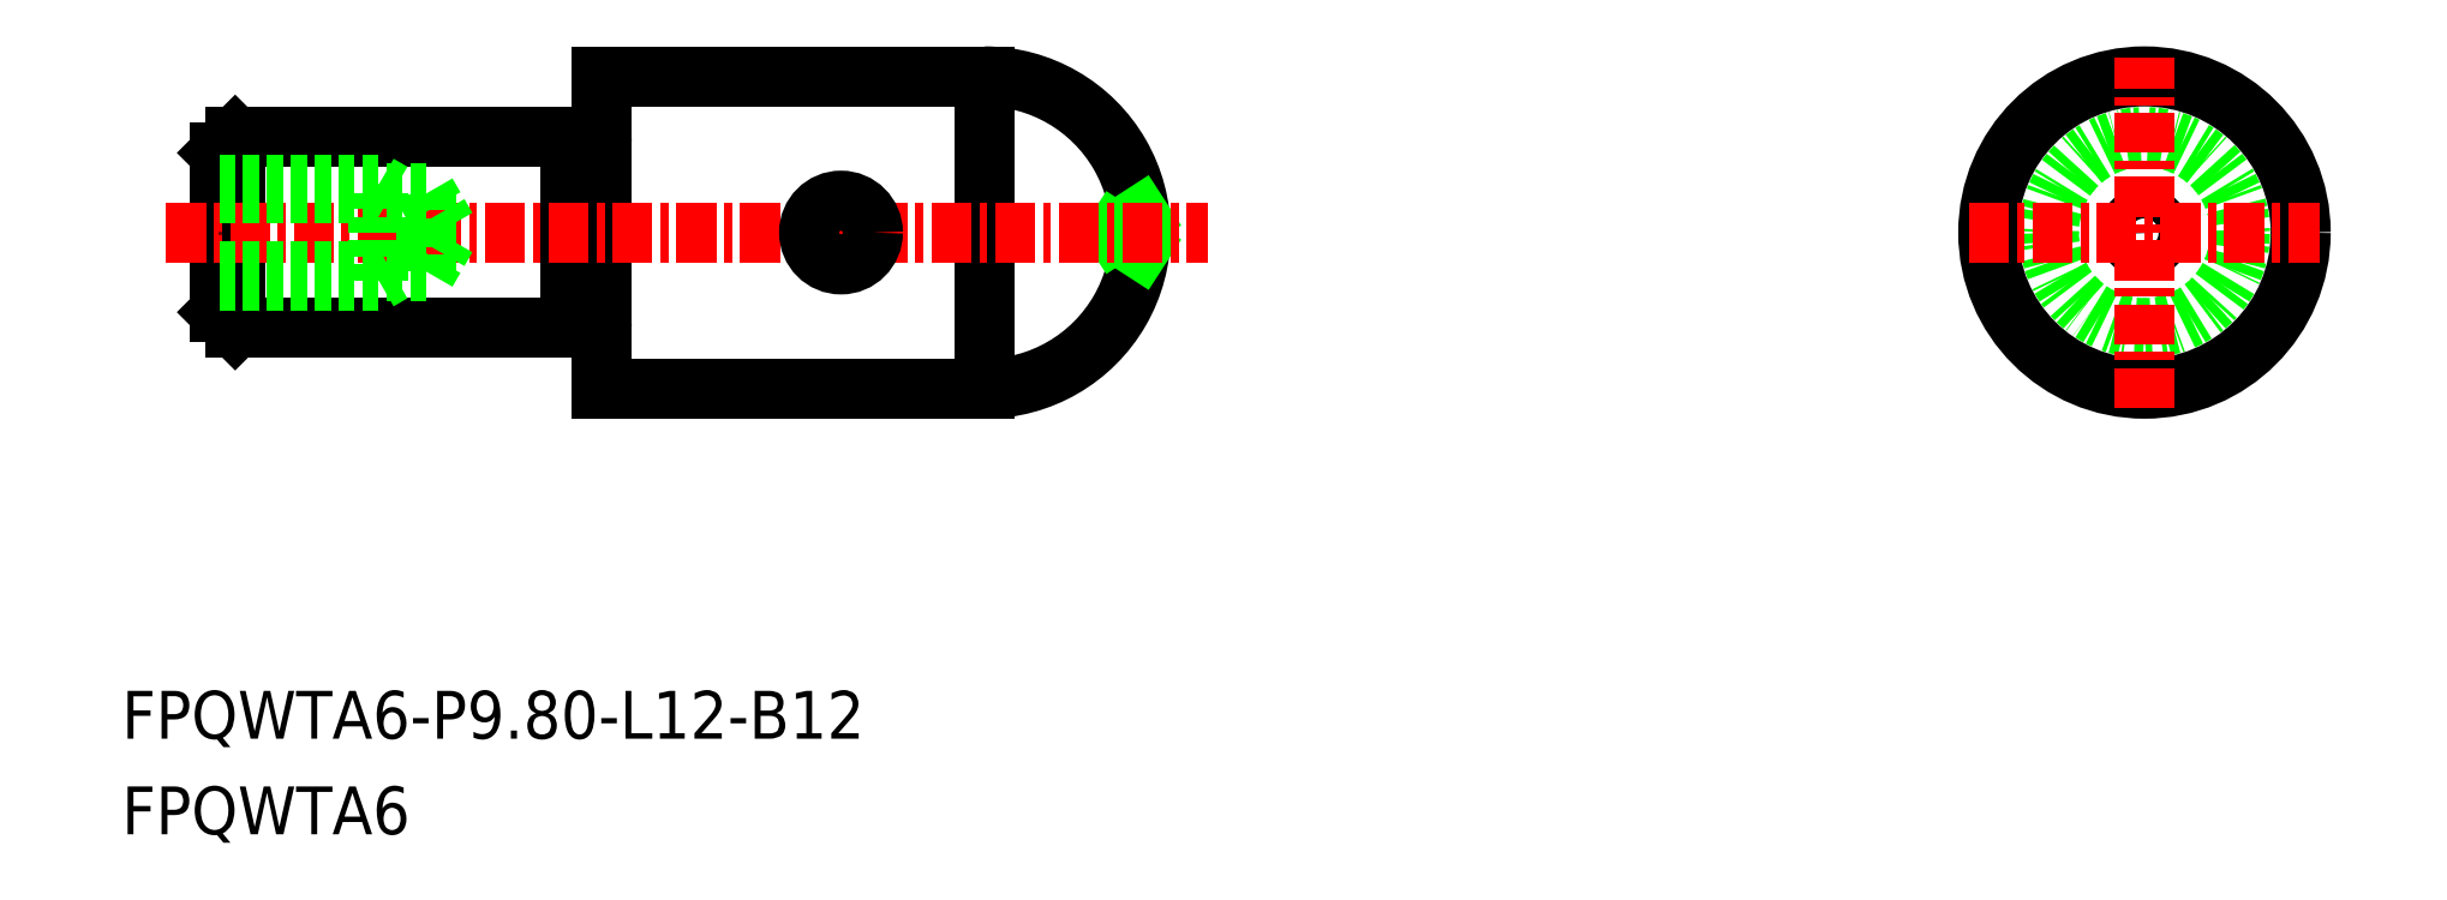
<metadata>
{"format":"dxf","ext":"dxf","renderer":"ezdxf+matplotlib","layout":"modelspace","background":"white","min_lineweight":24,"dpi":150}
</metadata>
<code>
0
SECTION
2
ENTITIES
0
ARC
8
0
10
-1837
20
-334.2
30
0
40
4.9
50
270
51
90
0
CIRCLE
8
0
10
-1801
20
-334.2
30
0
40
0.5
0
LINE
8
0
10
-1832
20
-334.7
30
0
11
-1833
21
-334.2
31
0
0
LINE
8
0
10
-1832
20
-333.7
30
0
11
-1833
21
-334.2
31
0
0
LINE
8
0
10
-1837
20
-339.1
30
0
11
-1837
21
-329.3
31
0
0
CIRCLE
8
0
10
-1801
20
-334.2
30
0
40
3
0
LINE
8
0
10
-1861
20
-337.2
30
0
11
-1861
21
-331.2
31
0
0
LINE
8
0
10
-1861
20
-336.7
30
0
11
-1861
21
-337.2
31
0
0
LINE
8
0
10
-1861
20
-331.7
30
0
11
-1861
21
-331.2
31
0
0
LINE
8
0
10
-1850
20
-331.3
30
0
11
-1849
21
-331.3
31
0
0
LINE
8
0
10
-1849
20
-331.2
30
0
11
-1849
21
-329.3
31
0
0
ARC
8
0
10
-1849
20
-331.2
30
0
40
0.1
50
270
51
0
0
LINE
8
0
10
-1849
20
-329.3
30
0
11
-1837
21
-329.3
31
0
0
LINE
8
0
10
-1861
20
-331.2
30
0
11
-1850
21
-331.2
31
0
0
ARC
8
0
10
-1850
20
-331.2
30
0
40
0.1
50
180
51
270
0
LINE
8
0
10
-1850
20
-337.1
30
0
11
-1849
21
-337.1
31
0
0
ARC
8
0
10
-1849
20
-337.2
30
0
40
0.1
50
0
51
90
0
LINE
8
0
10
-1849
20
-339.1
30
0
11
-1837
21
-339.1
31
0
0
LINE
8
0
10
-1849
20
-339.1
30
0
11
-1849
21
-337.2
31
0
0
LINE
8
0
10
-1861
20
-337.2
30
0
11
-1850
21
-337.2
31
0
0
ARC
8
0
10
-1850
20
-337.2
30
0
40
0.1
50
90
51
180
0
LINE
8
0
10
-1861
20
-336.7
30
0
11
-1861
21
-331.7
31
0
0
LINE
8
0
10
-1850
20
-337.2
30
0
11
-1850
21
-331.2
31
0
0
LINE
8
0
10
-1849
20
-337.2
30
0
11
-1849
21
-331.2
31
0
0
CIRCLE
8
0
10
-1801
20
-334.2
30
0
40
4.9
0
TEXT
8
0
10
-1864
20
-353.1
30
0
40
1.5
1
FPQWTA6
0
TEXT
8
0
10
-1864
20
-350.1
30
0
40
1.5
1
FPQWTA6-P9.8-L12-B12
0
LINE
8
CENTER
10
-1806
20
-334.2
30
0
11
-1795
21
-334.2
31
0
0
LINE
8
CENTER
10
-1801
20
-339.7
30
0
11
-1801
21
-328.7
31
0
0
LINE
8
CENTER
10
-1863
20
-334.2
30
0
11
-1830
21
-334.2
31
0
0
POINT
8
0
10
-1861
20
-334.2
30
0
0
LINE
8
0
10
-1856
20
-335.7
30
0
11
-1856
21
-335.4
31
0
0
LINE
8
0
10
-1856
20
-332.7
30
0
11
-1856
21
-332.9
31
0
0
LINE
8
0
10
-1861
20
-335.4
30
0
11
-1855
21
-335.4
31
0
0
LINE
8
0
10
-1855
20
-335.4
30
0
11
-1854
21
-334.2
31
0
0
LINE
8
0
10
-1861
20
-332.7
30
0
11
-1856
21
-332.7
31
0
0
LINE
8
0
10
-1861
20
-332.9
30
0
11
-1855
21
-332.9
31
0
0
LINE
8
0
10
-1855
20
-333
30
0
11
-1855
21
-334.2
31
0
0
LINE
8
0
10
-1855
20
-332.9
30
0
11
-1854
21
-334.2
31
0
0
LINE
8
0
10
-1861
20
-335.7
30
0
11
-1856
21
-335.7
31
0
0
LINE
8
0
10
-1855
20
-335.4
30
0
11
-1855
21
-334.2
31
0
0
LINE
8
0
10
-1856
20
-335.7
30
0
11
-1856
21
-332.7
31
0
0
CIRCLE
8
0
10
-1842
20
-334.2
30
0
40
1
0
ENDSEC
0
EOF

</code>
